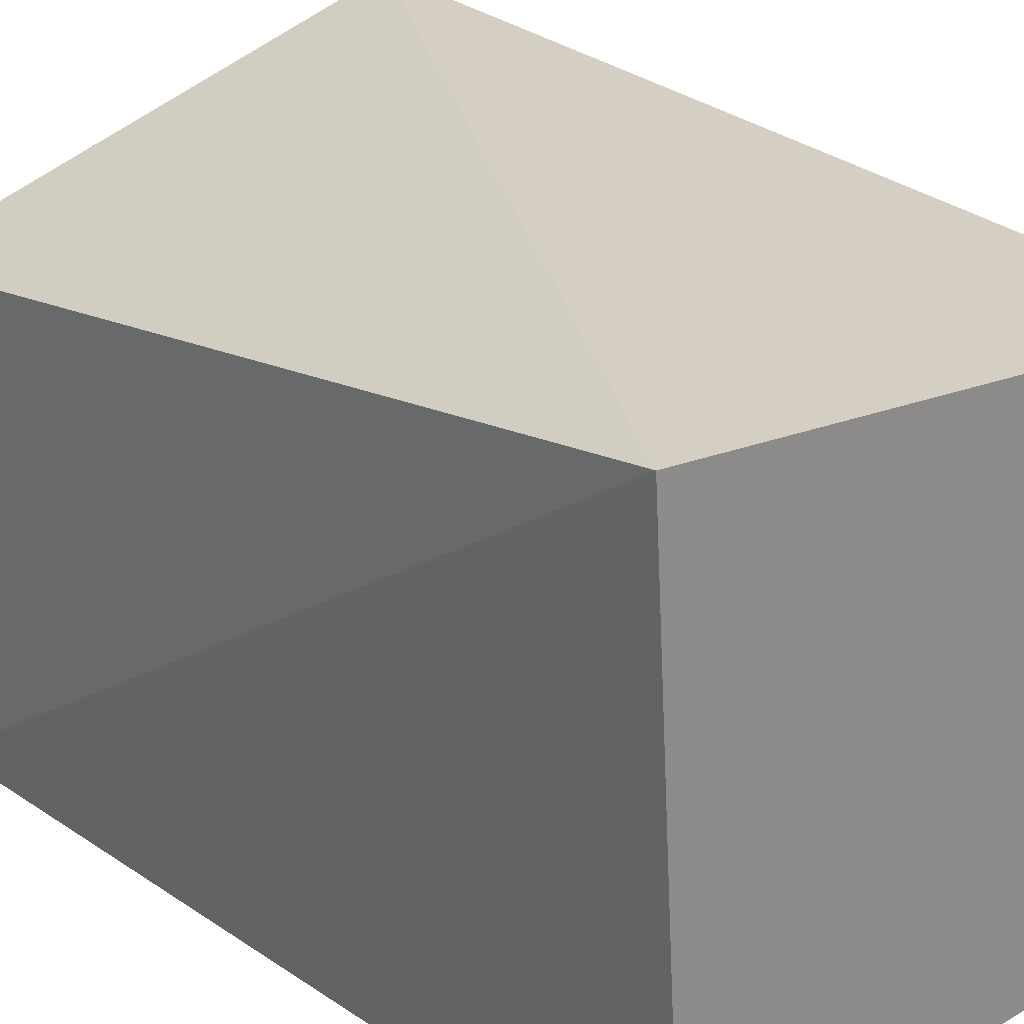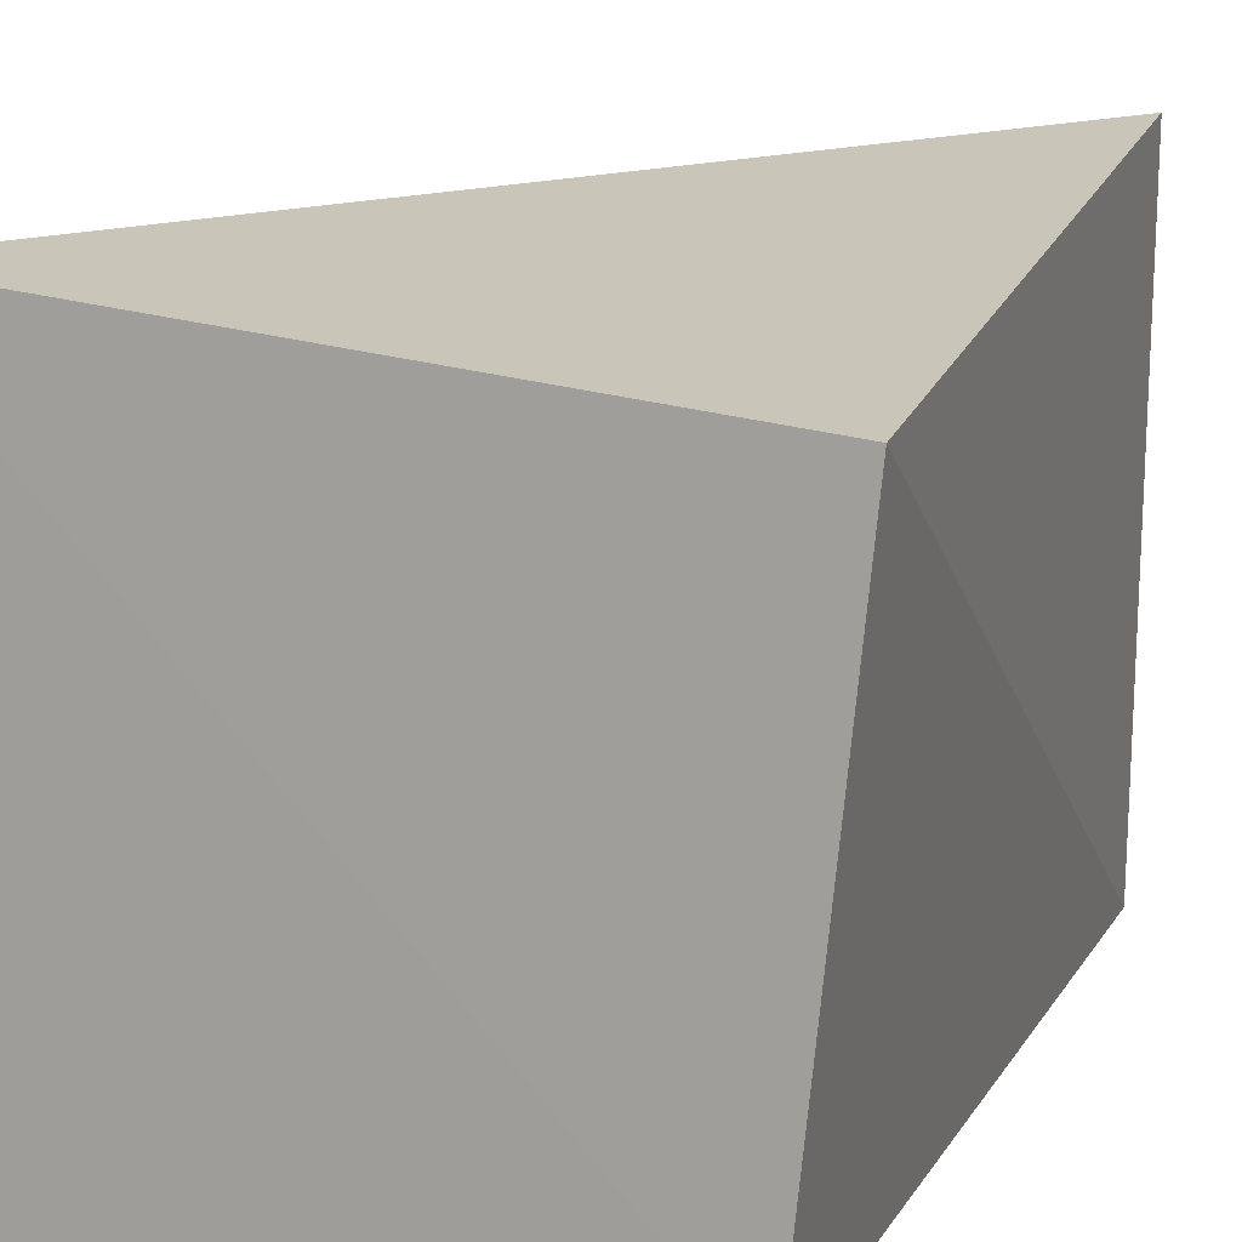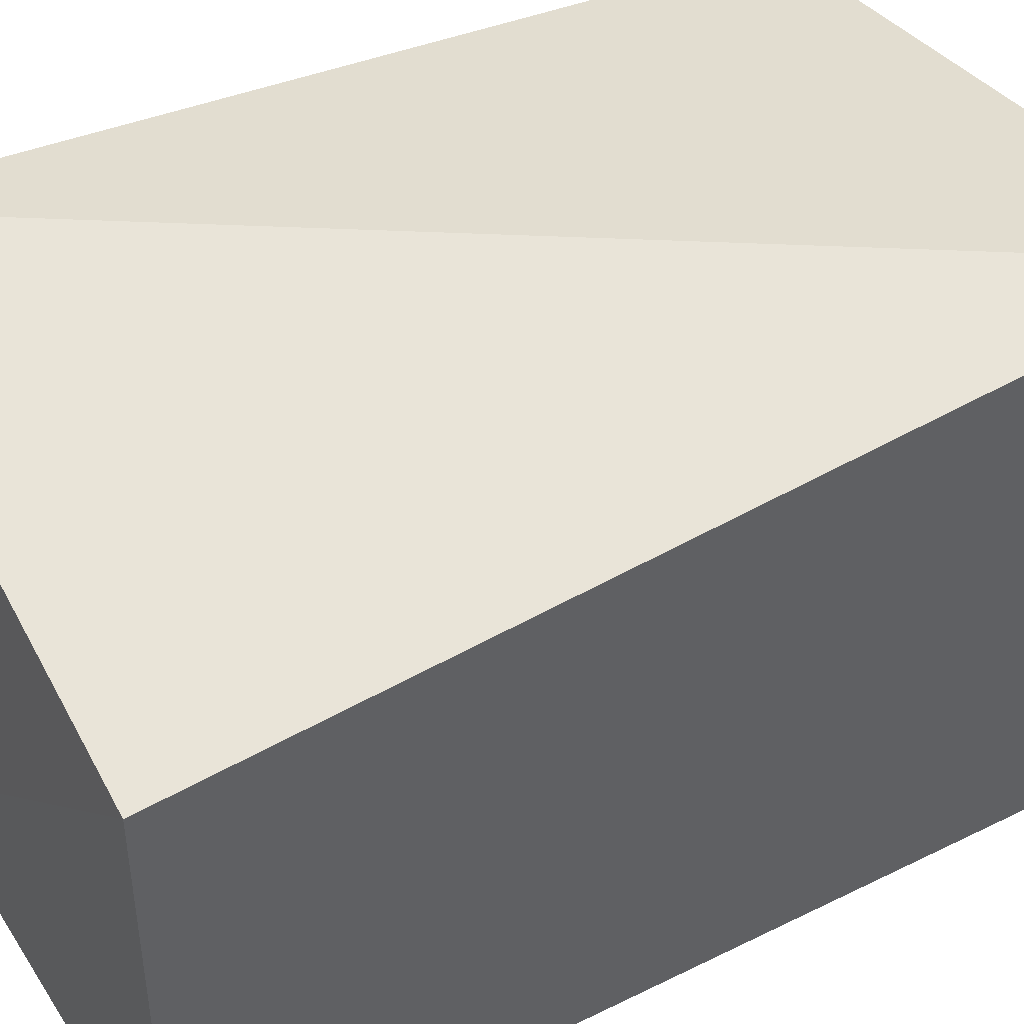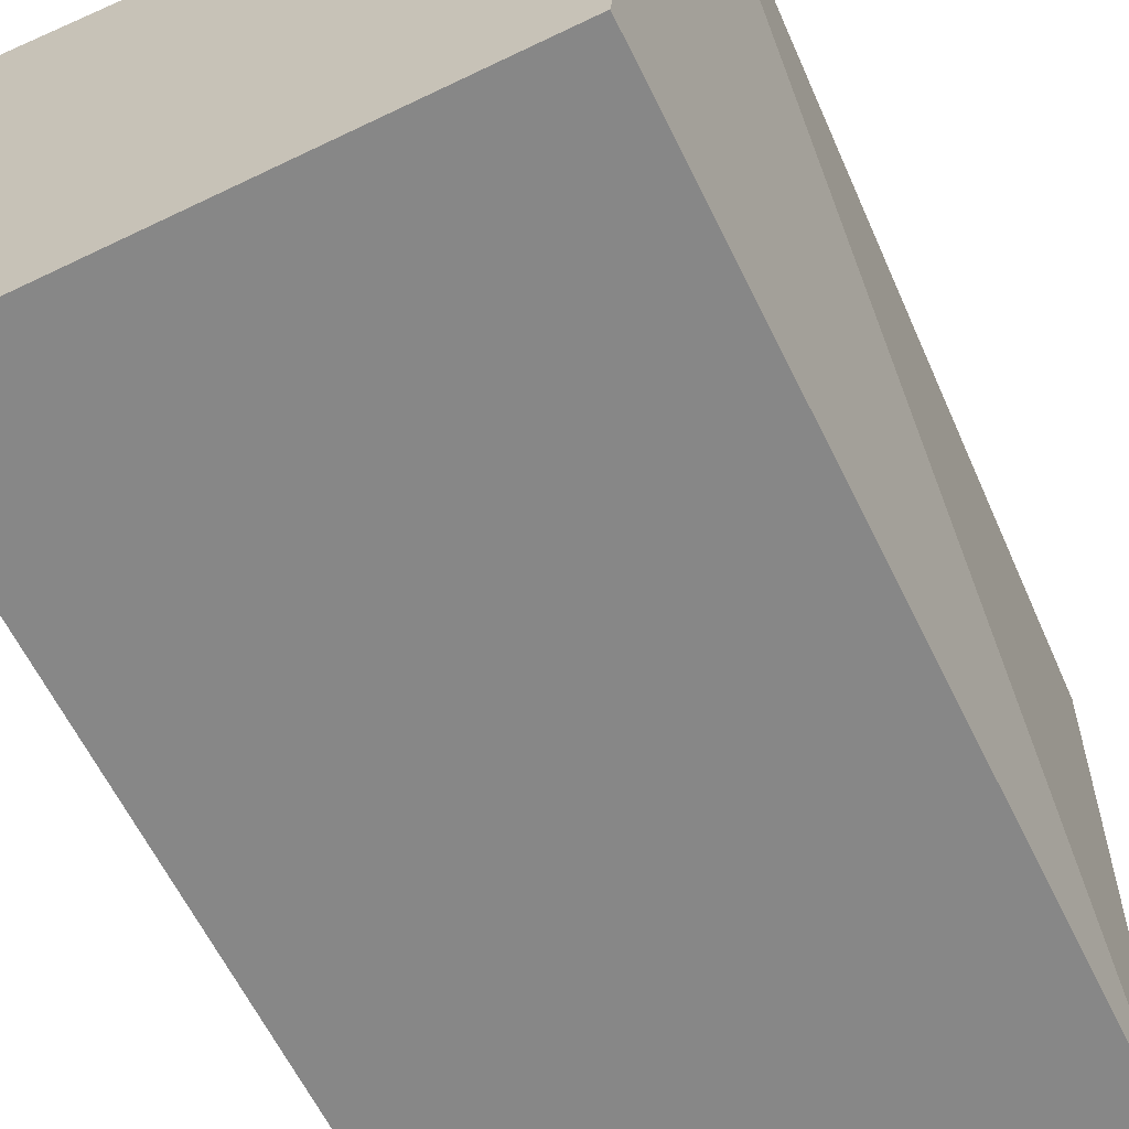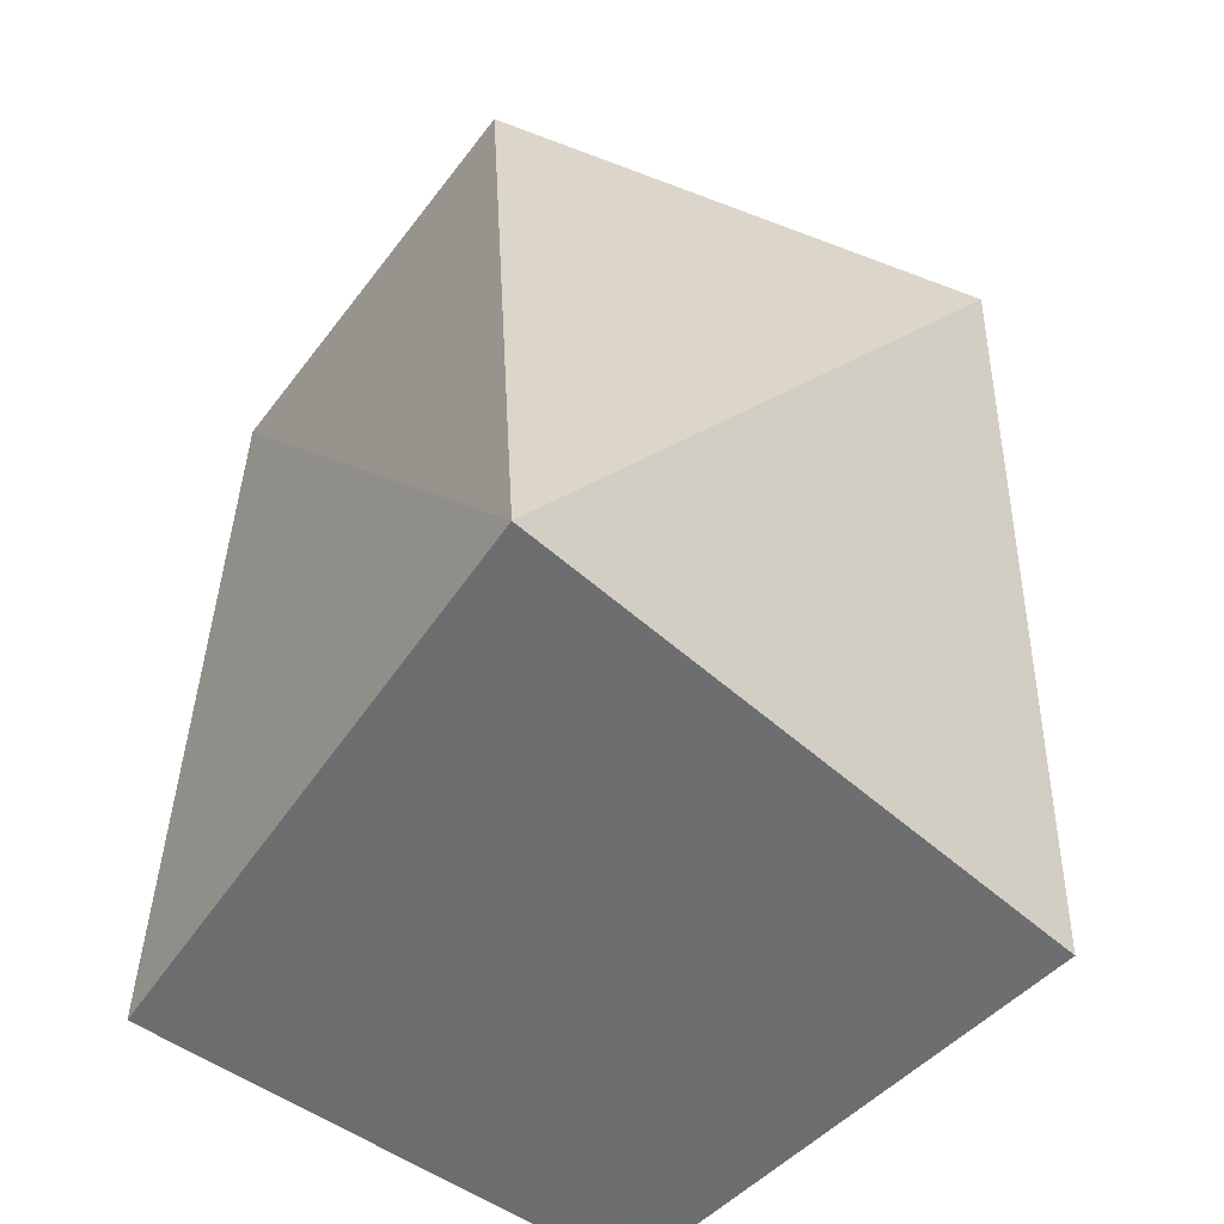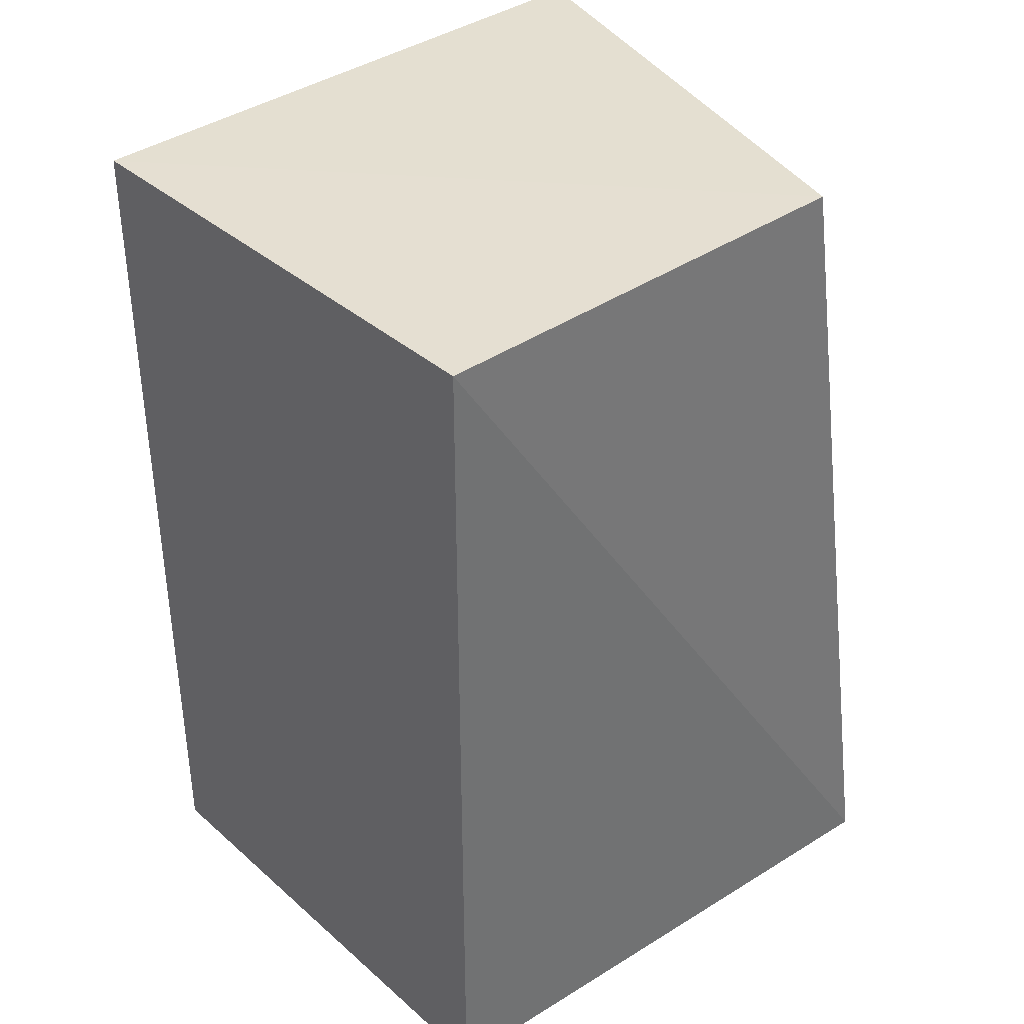
<metadata>
{"format":"obj","ext":"obj","renderer":"f3d","projection":"perspective","resolution":1024,"background":"white","views":[{"elev":25.3,"azim":-43.0,"up":"+Z"},{"elev":13.0,"azim":19.6,"up":"+Z"},{"elev":43.1,"azim":-120.4,"up":"+Z"},{"elev":-62.5,"azim":26.1,"up":"+Z"},{"elev":-54.0,"azim":-37.3,"up":"+Y"},{"elev":37.3,"azim":-131.9,"up":"+Y"}]}
</metadata>
<code>
v -0.2132 -0.02184 0.1209
v -0.2254 -0.02273 -0.0008704
v -0.2254 0.1894 -0.0008704
v -0.348 0.1903 0.1078
v -0.3556 -0.02241 0.1368
v -0.3466 -0.02273 -0.0008704
v -0.2233 0.1889 0.1422
v -0.3466 0.1894 -0.0008704
f 1 2 3
f 5 2 1
f 6 3 2
f 6 2 5
f 7 1 3
f 7 3 4
f 7 5 1
f 7 4 5
f 8 4 3
f 8 3 6
f 8 6 5
f 8 5 4

</code>
